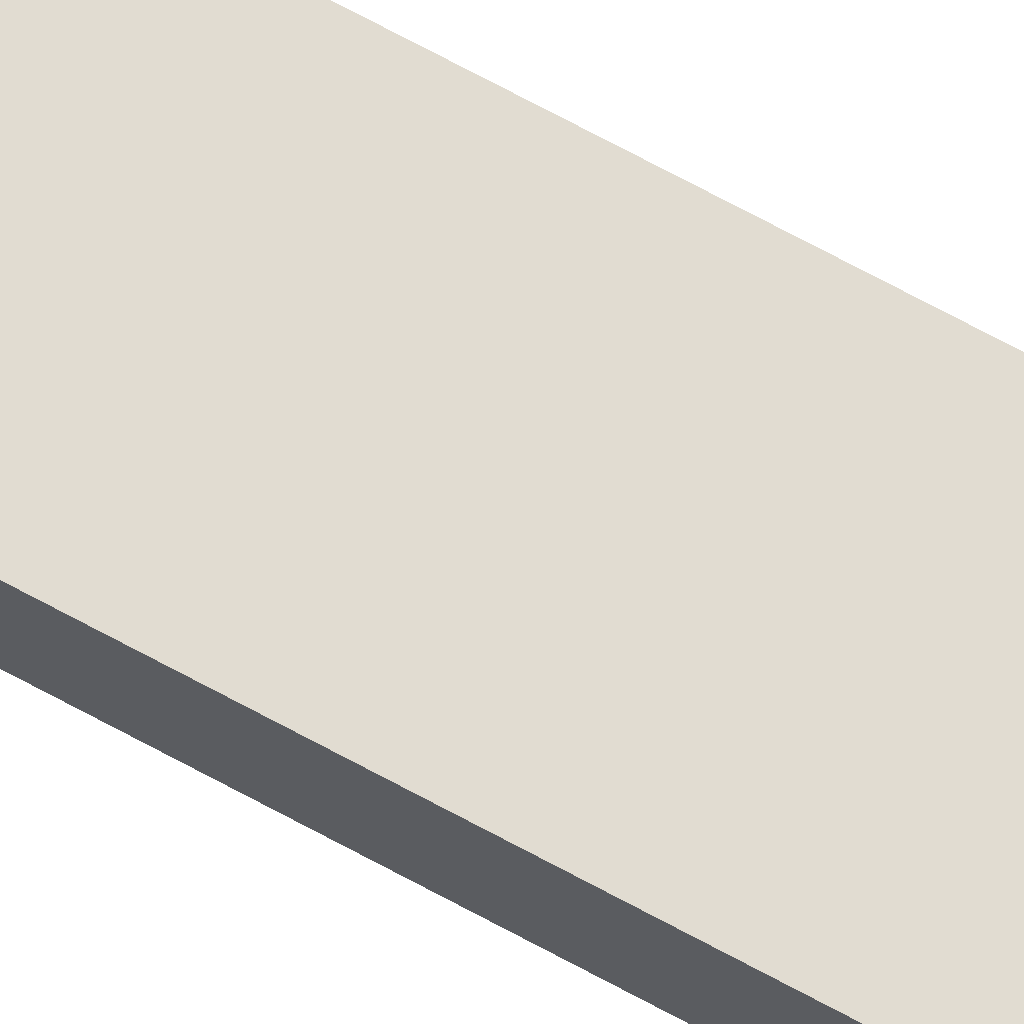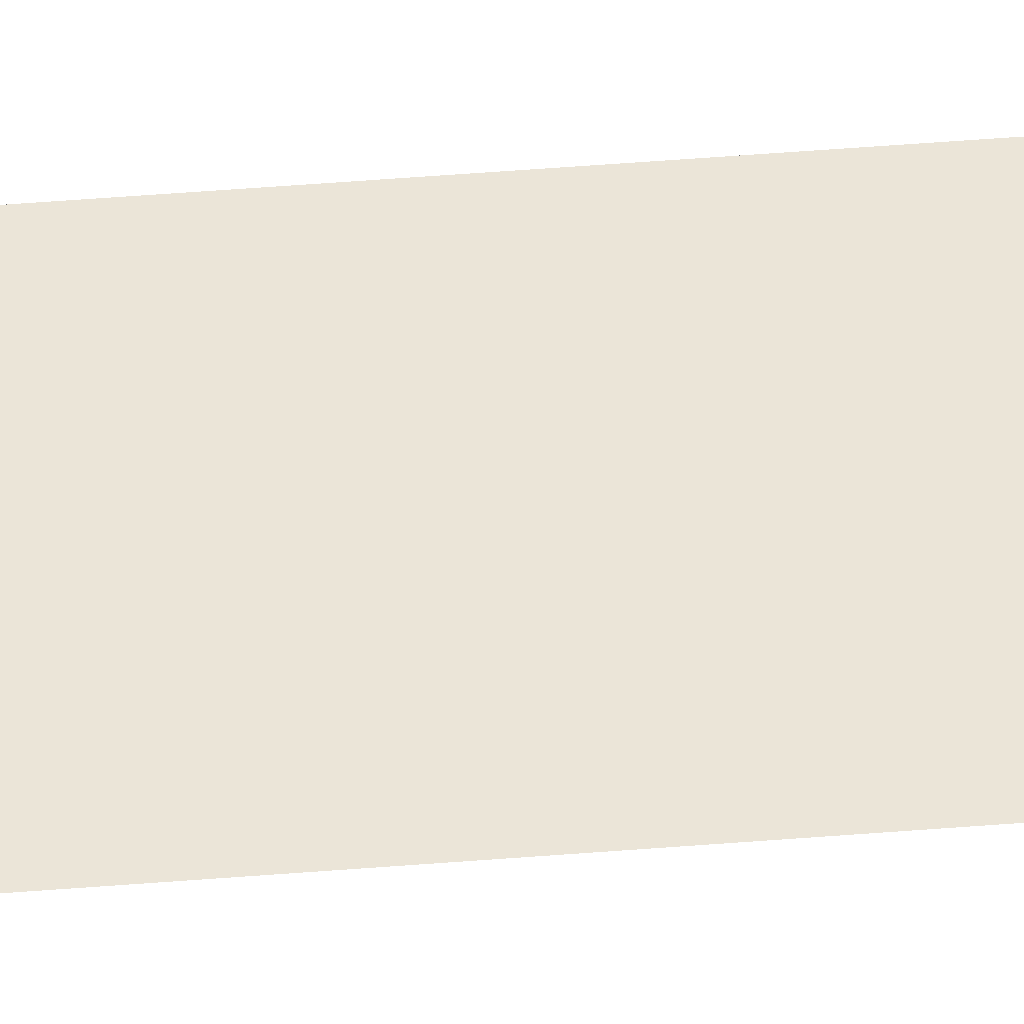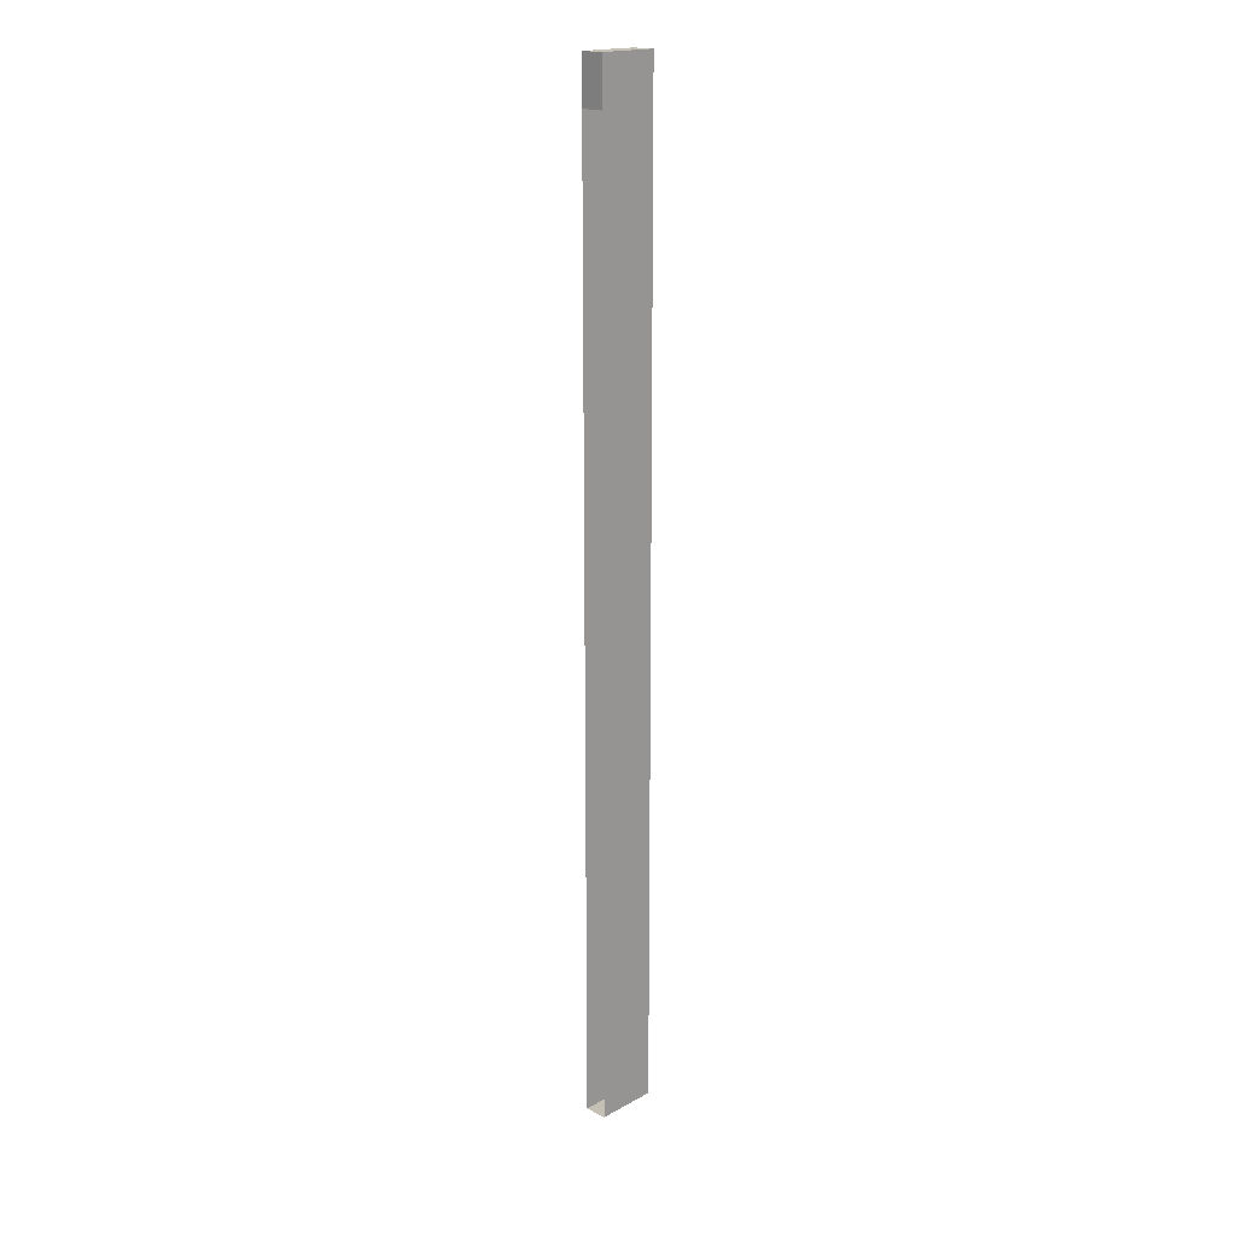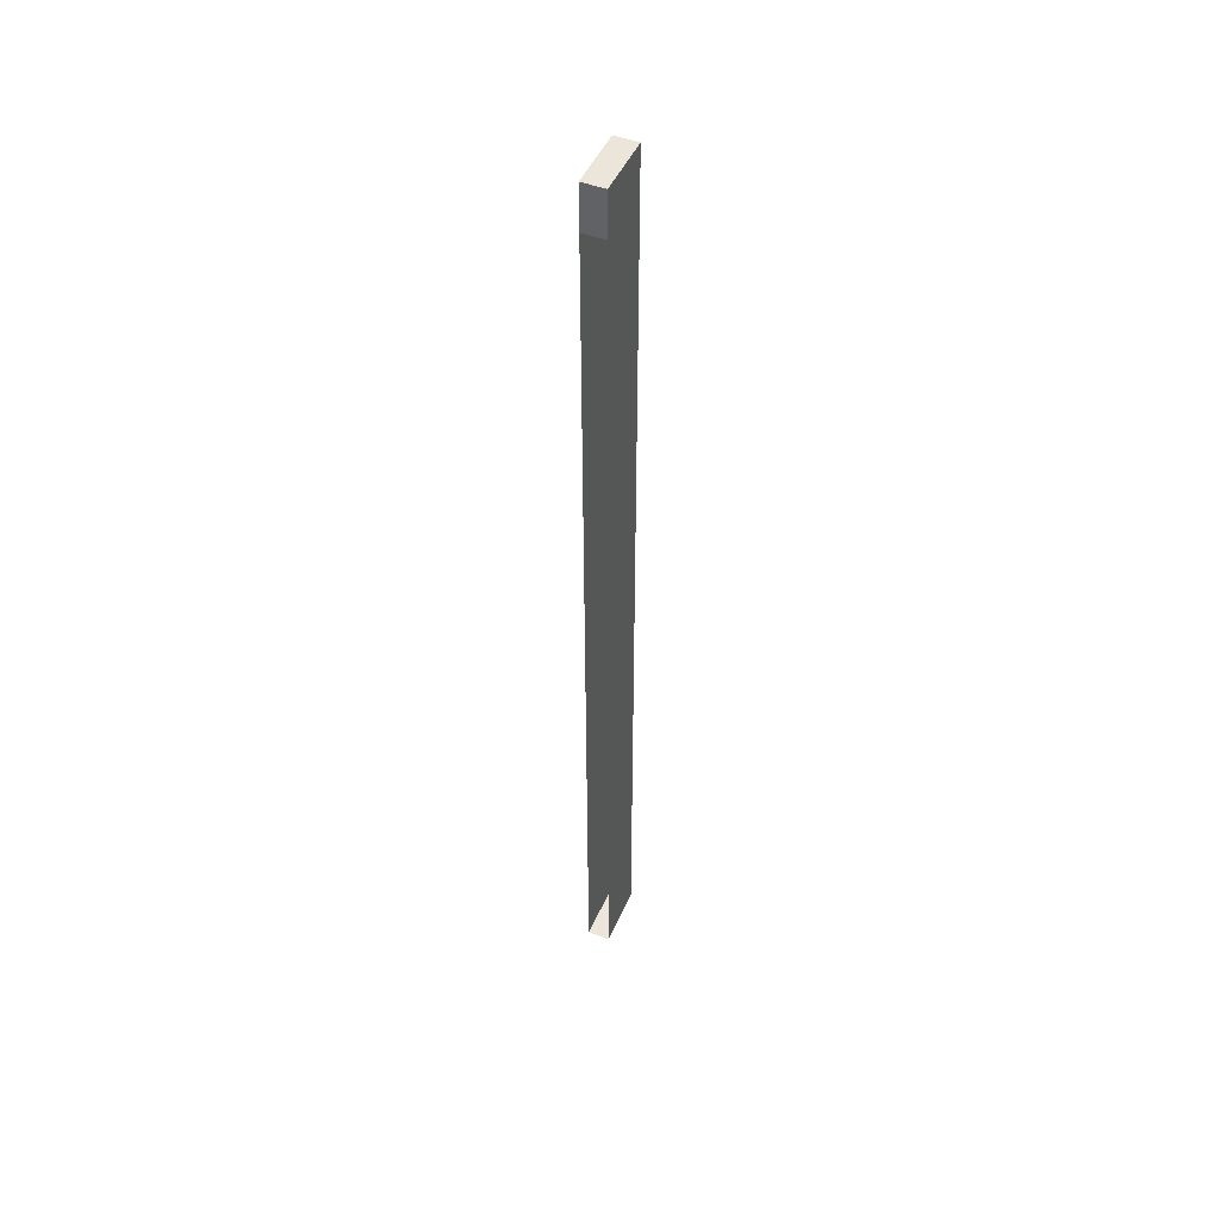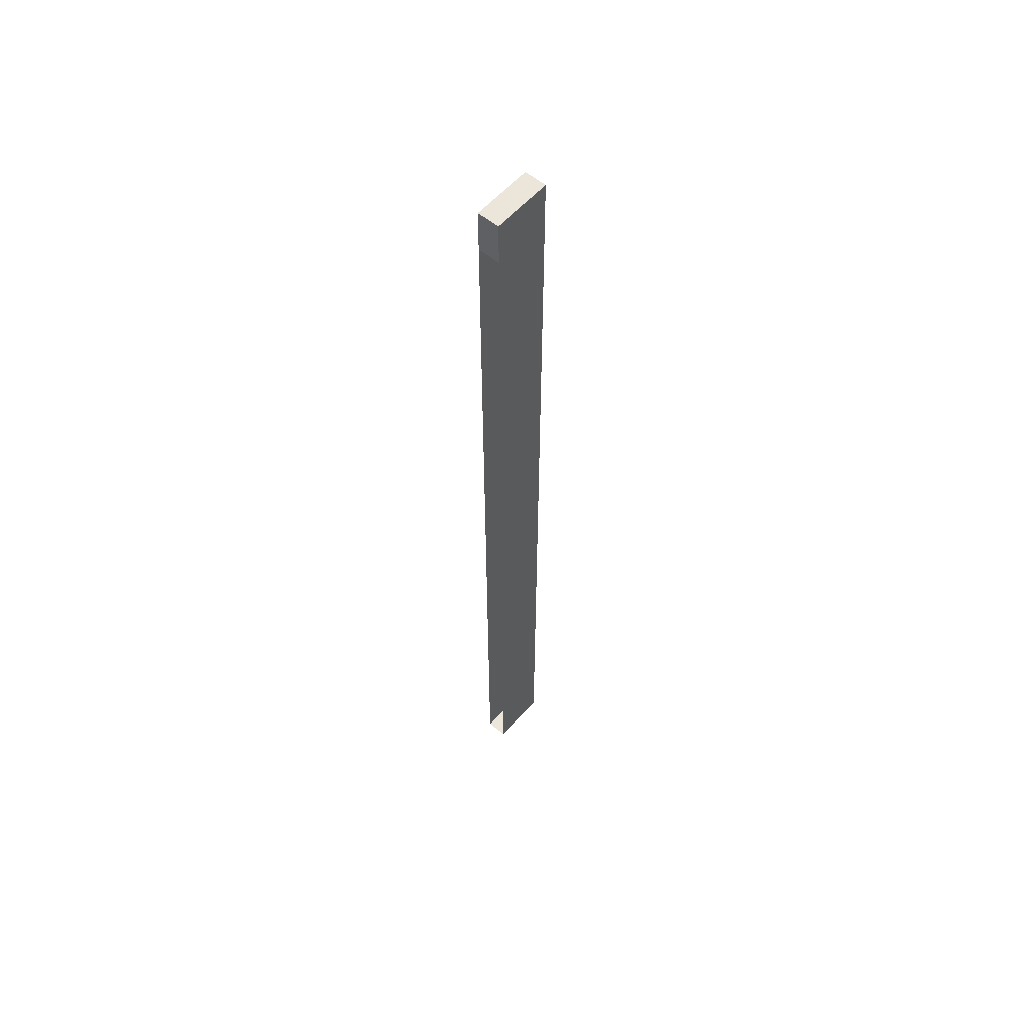
<metadata>
{"format":"obj","ext":"obj","renderer":"f3d","projection":"perspective","resolution":1024,"background":"white","views":[{"elev":69.1,"azim":118.7,"up":"+Y"},{"elev":45.9,"azim":-95.4,"up":"+Y"},{"elev":18.4,"azim":-46.1,"up":"+Z"},{"elev":48.2,"azim":-66.6,"up":"+Z"},{"elev":57.5,"azim":-49.2,"up":"+Z"}]}
</metadata>
<code>
o LVL1-FloorA
v 3.333 1.236 -53.26
v 3.333 1.236 48.26
v -3.333 1.236 -53.26
v -3.333 1.236 48.26
v 3.333 -1.236 -53.26
v 3.333 -1.236 48.26
v -3.333 -1.236 -53.26
v -3.333 -1.236 48.26
v -3.333 1.236 53.26
v 3.333 1.236 53.26
v -3.333 -1.236 53.26
v 3.333 -1.236 53.26
f 3 4 2 1
f 2 6 5 1
f 6 2 10 12
f 1 5 7 3
f 5 6 8 7
f 9 11 12 10
f 8 6 12 11
f 2 4 9 10
f 4 8 11 9

</code>
